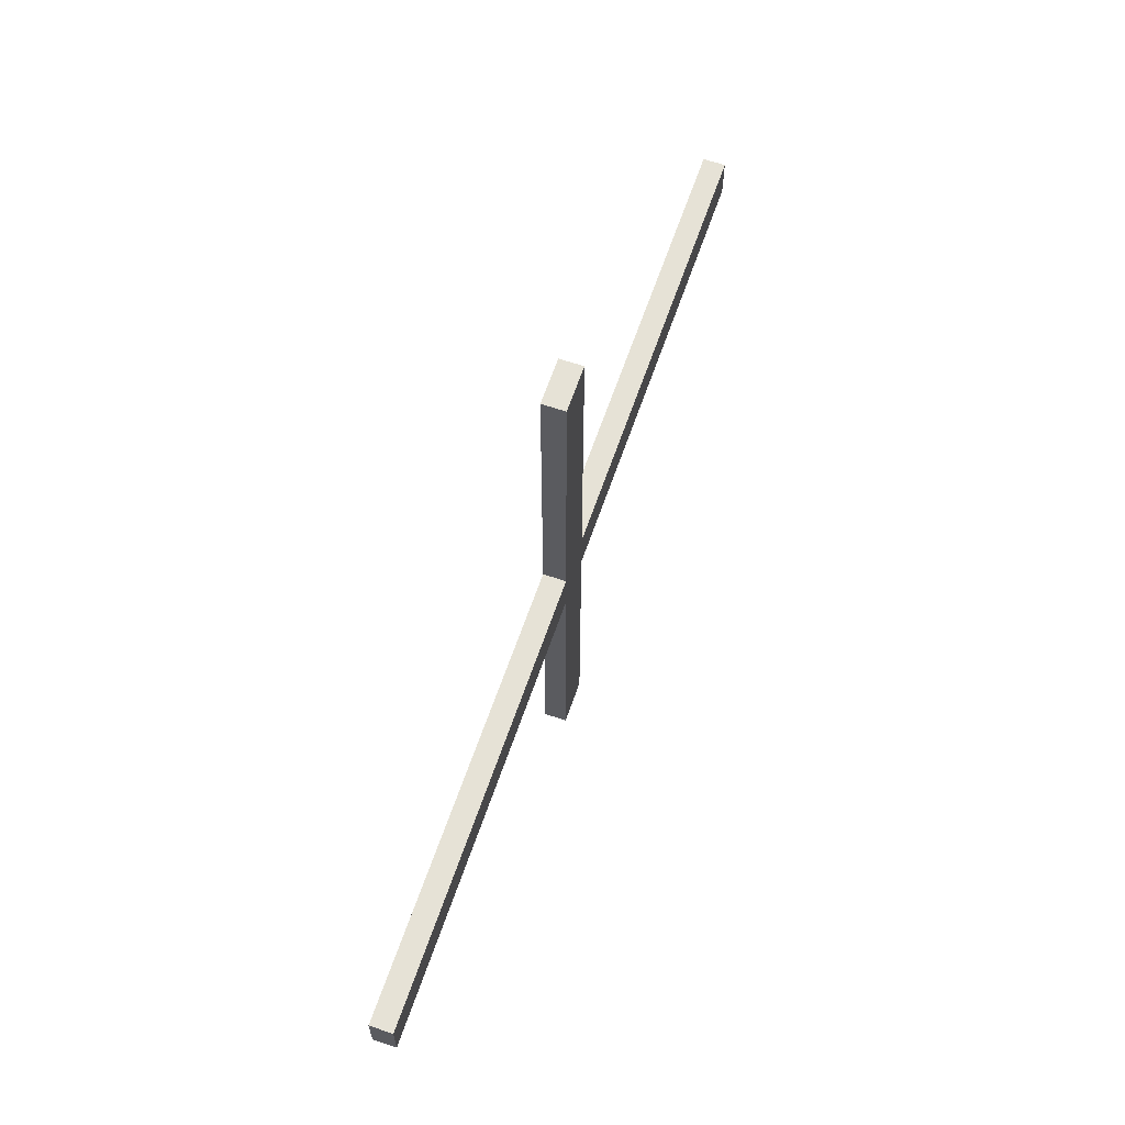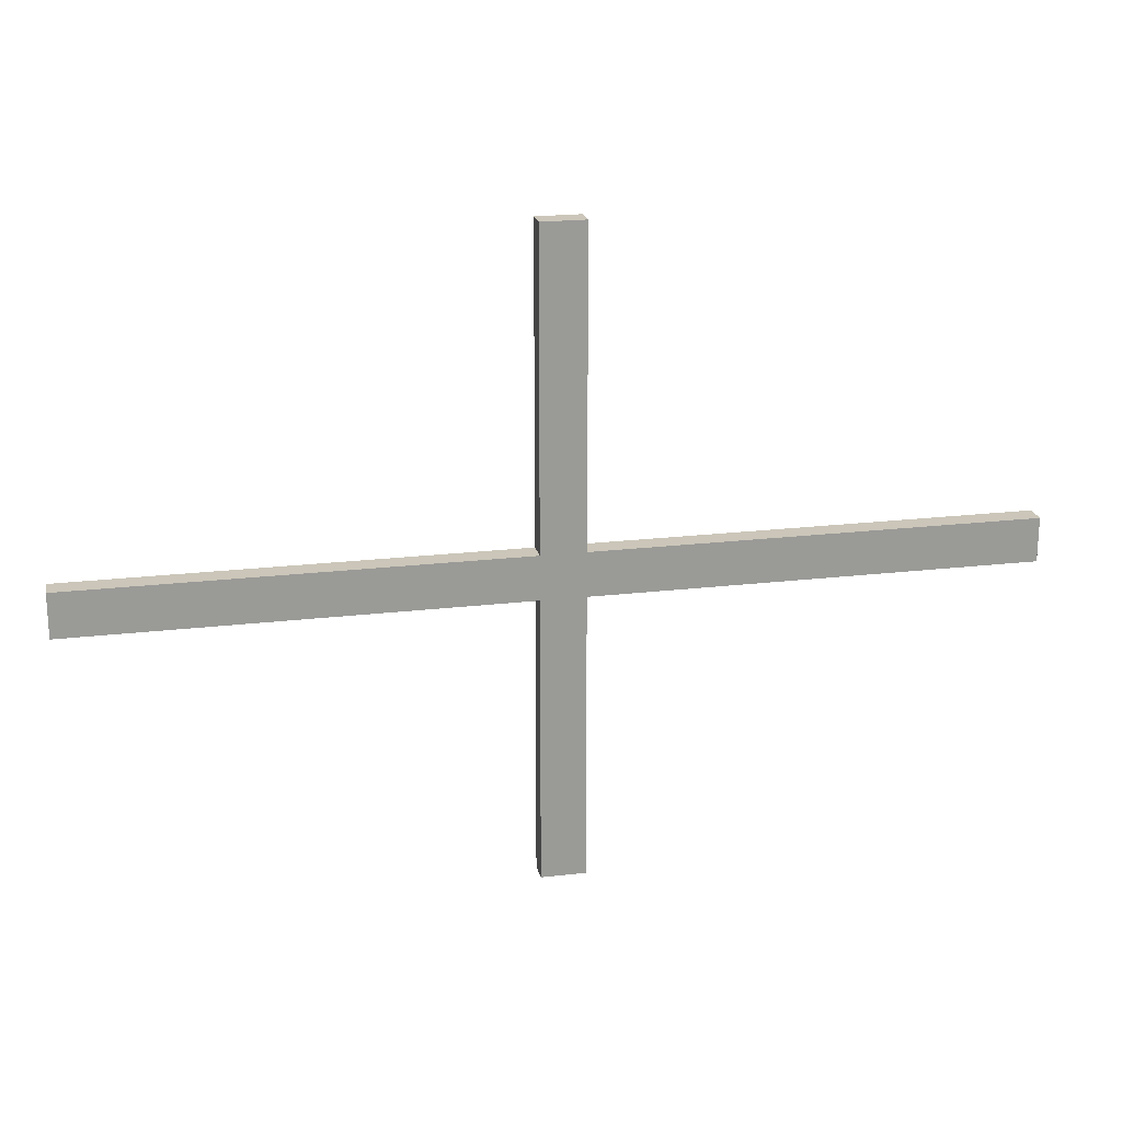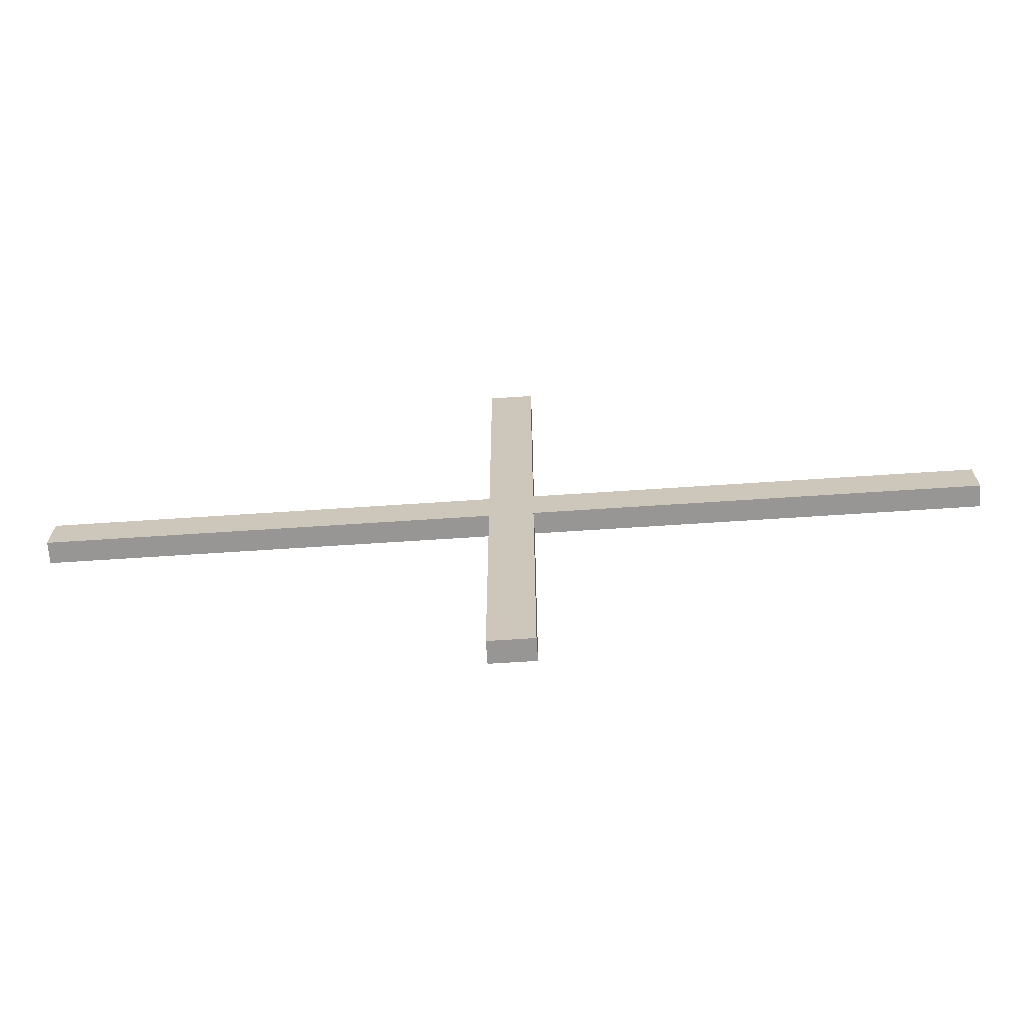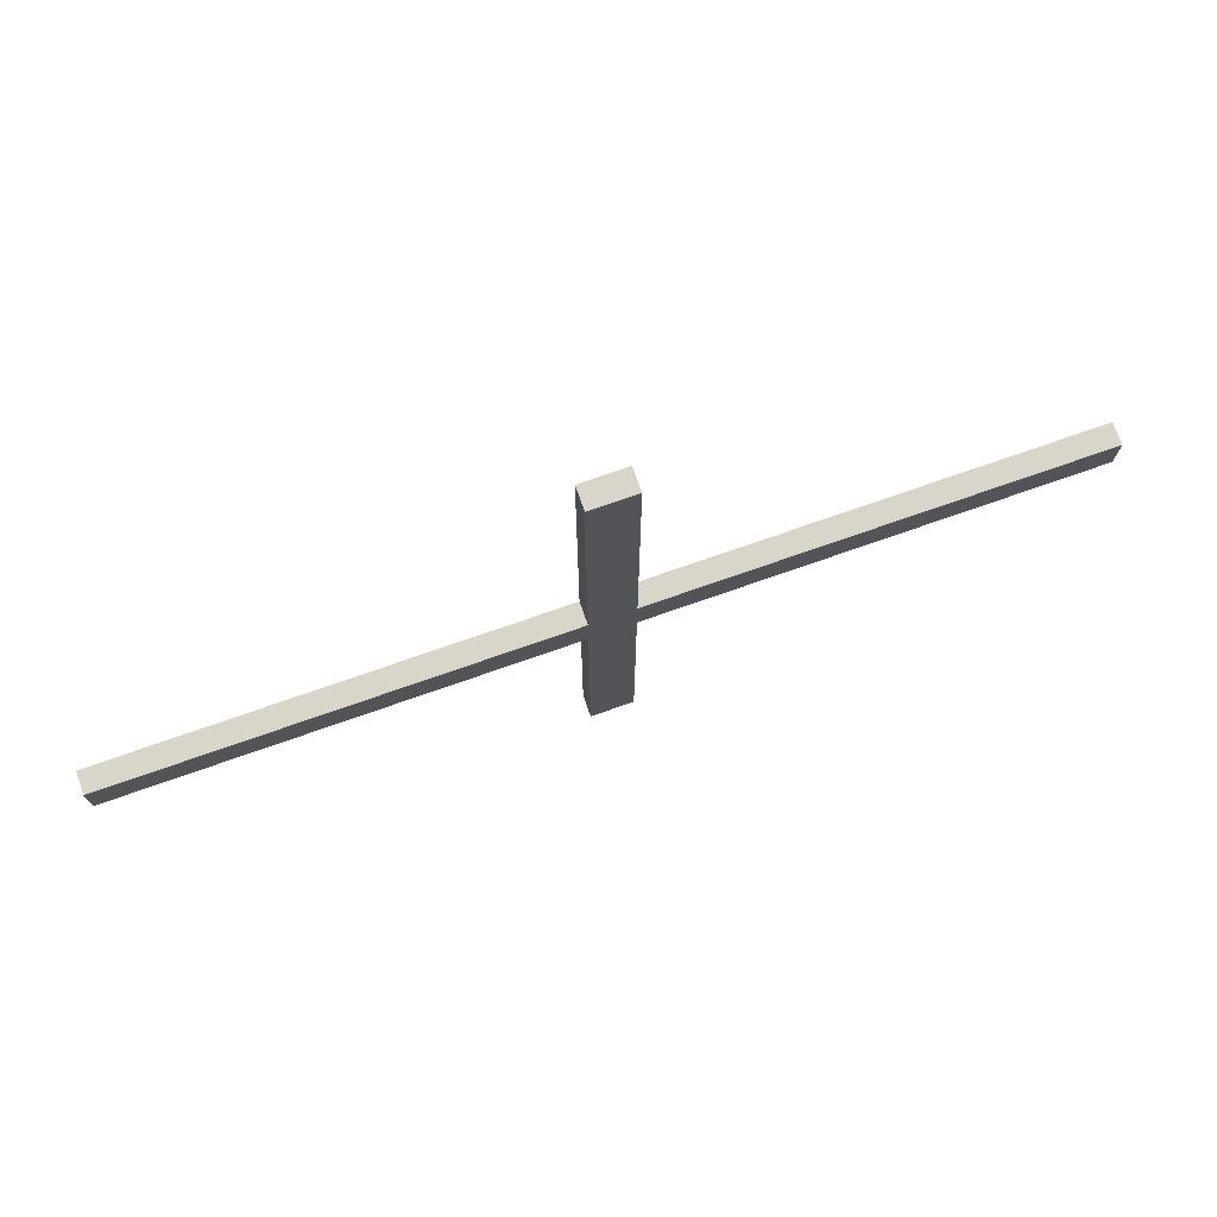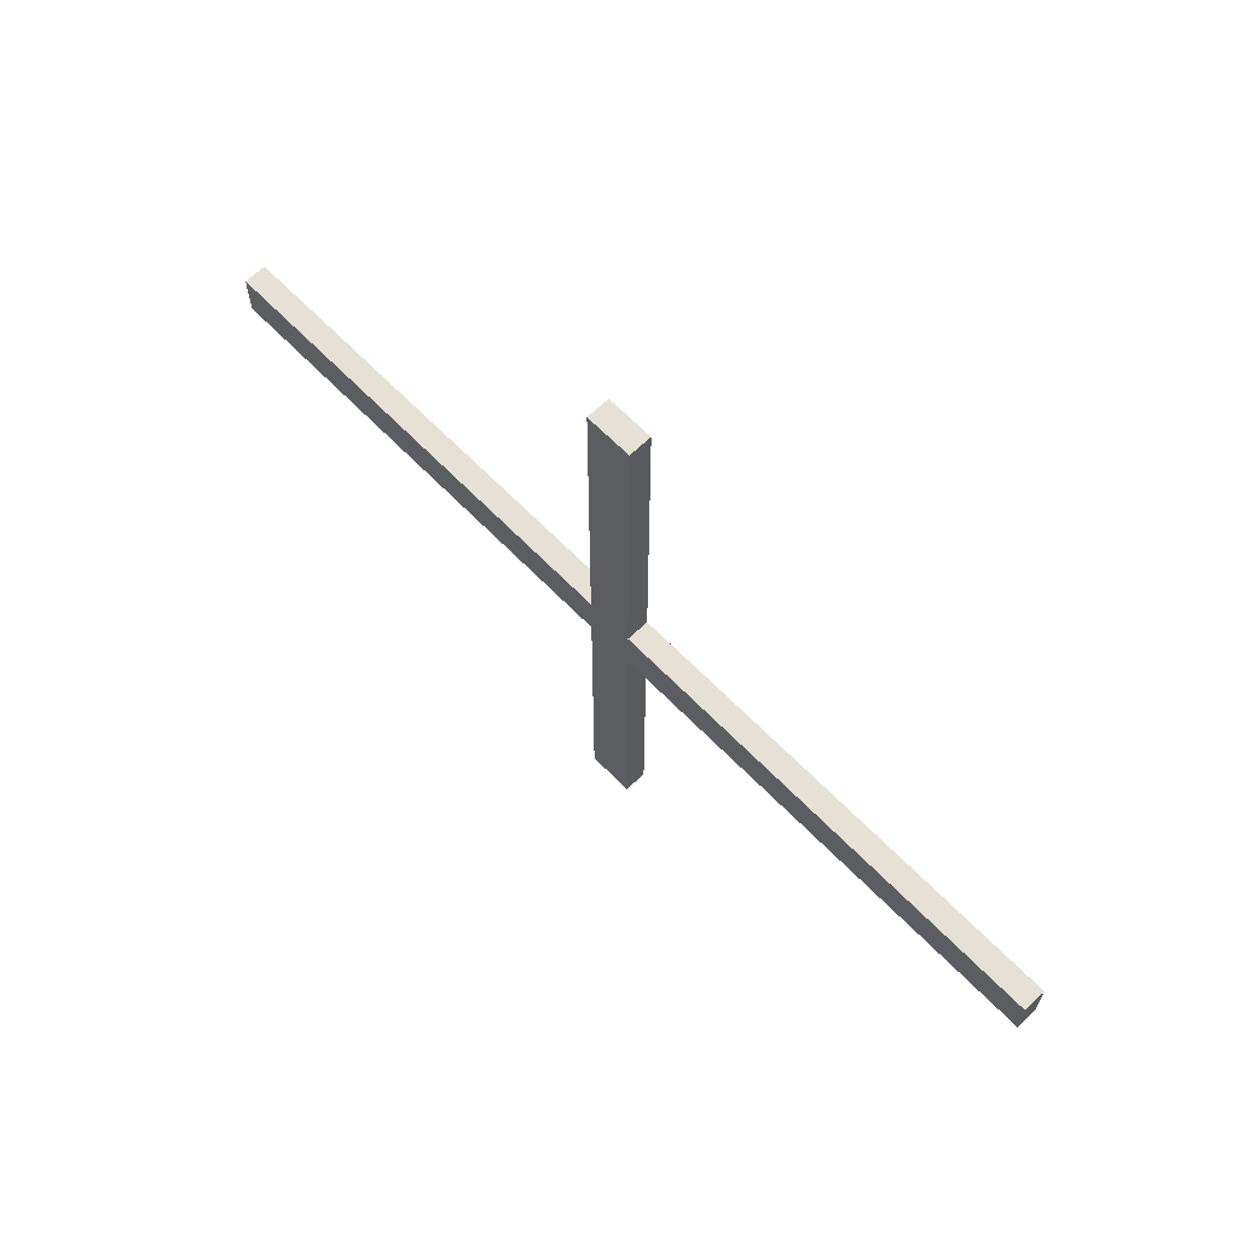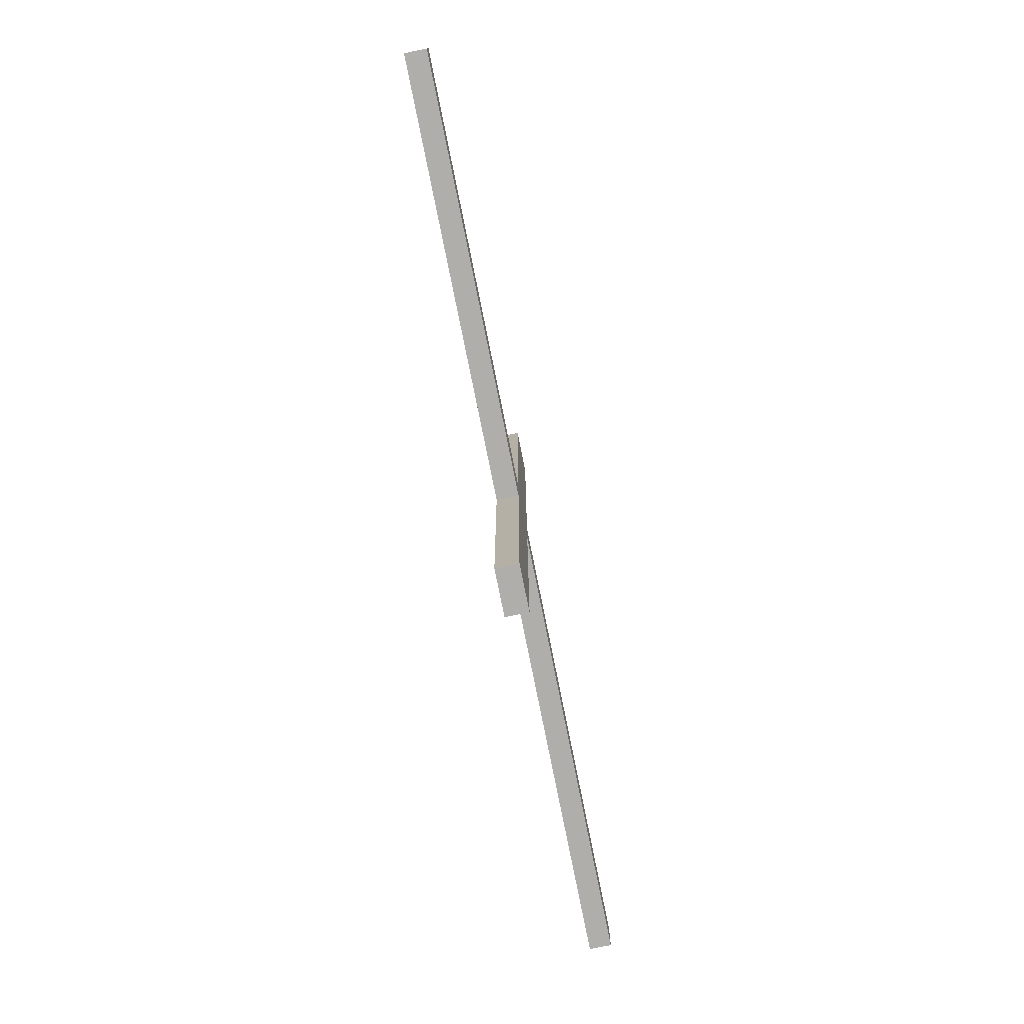
<metadata>
{"format":"obj","ext":"obj","renderer":"f3d","projection":"perspective","resolution":1024,"background":"white","views":[{"elev":63.8,"azim":109.0,"up":"+Z"},{"elev":21.0,"azim":-12.0,"up":"+Z"},{"elev":-67.8,"azim":3.8,"up":"+Z"},{"elev":74.2,"azim":160.7,"up":"+Z"},{"elev":64.3,"azim":-134.0,"up":"+Z"},{"elev":-77.8,"azim":-78.6,"up":"+Z"}]}
</metadata>
<code>
o
v -6.9 6.5 0.3
v -6.9 6.5 -0.5
v -6.9 6.9 0.3
v -6.9 6.9 -0.5
v 1.1 6.5 5.9
v 1.1 6.5 0.3
v 1.1 6.5 -0.5
v 1.1 6.5 -5.7
v 1.1 6.9 5.9
v 1.1 6.9 0.3
v 1.1 6.9 -0.5
v 1.1 6.9 -5.7
v 1.9 6.5 5.9
v 1.9 6.5 0.3
v 1.9 6.5 -0.5
v 1.9 6.5 -5.7
v 1.9 6.9 5.9
v 1.9 6.9 0.3
v 1.9 6.9 -0.5
v 1.9 6.9 -5.7
v 9.9 6.5 0.3
v 9.9 6.5 -0.5
v 9.9 6.9 0.3
v 9.9 6.9 -0.5
v 1.1 6.5 5.9
v 1.1 6.9 5.9
v 1.9 6.5 5.9
v 1.9 6.9 5.9
v -6.9 6.5 0.3
v -6.9 6.9 0.3
v 1.1 6.5 0.3
v 1.1 6.9 0.3
v 1.9 6.5 0.3
v 1.9 6.9 0.3
v 9.9 6.5 0.3
v 9.9 6.9 0.3
v -6.9 6.5 -0.5
v -6.9 6.9 -0.5
v 1.1 6.5 -0.5
v 1.1 6.9 -0.5
v 1.9 6.5 -0.5
v 1.9 6.9 -0.5
v 9.9 6.5 -0.5
v 9.9 6.9 -0.5
v 1.1 6.5 -5.7
v 1.1 6.9 -5.7
v 1.9 6.5 -5.7
v 1.9 6.9 -5.7
v 1.1 6.5 5.9
v 1.9 6.5 5.9
v -6.9 6.5 0.3
v 1.1 6.5 0.3
v 1.9 6.5 0.3
v 9.9 6.5 0.3
v -6.9 6.5 -0.5
v 1.1 6.5 -0.5
v 1.9 6.5 -0.5
v 9.9 6.5 -0.5
v 1.1 6.5 -5.7
v 1.9 6.5 -5.7
v 1.1 6.9 5.9
v 1.9 6.9 5.9
v -6.9 6.9 0.3
v 1.1 6.9 0.3
v 1.9 6.9 0.3
v 9.9 6.9 0.3
v -6.9 6.9 -0.5
v 1.1 6.9 -0.5
v 1.9 6.9 -0.5
v 9.9 6.9 -0.5
v 1.1 6.9 -5.7
v 1.9 6.9 -5.7
f 3 2 1
f 4 2 3
f 9 6 5
f 10 6 9
f 11 8 7
f 12 8 11
f 13 14 17
f 17 14 18
f 15 16 19
f 19 16 20
f 21 22 23
f 23 22 24
f 27 26 25
f 28 26 27
f 31 30 29
f 32 30 31
f 35 34 33
f 36 34 35
f 37 38 39
f 39 38 40
f 41 42 43
f 43 42 44
f 45 46 47
f 47 46 48
f 52 50 49
f 53 50 52
f 55 52 51
f 56 53 52
f 56 52 55
f 57 54 53
f 57 53 56
f 58 54 57
f 59 57 56
f 60 57 59
f 61 62 64
f 64 62 65
f 63 64 67
f 64 65 68
f 67 64 68
f 65 66 69
f 68 65 69
f 69 66 70
f 68 69 71
f 71 69 72

</code>
